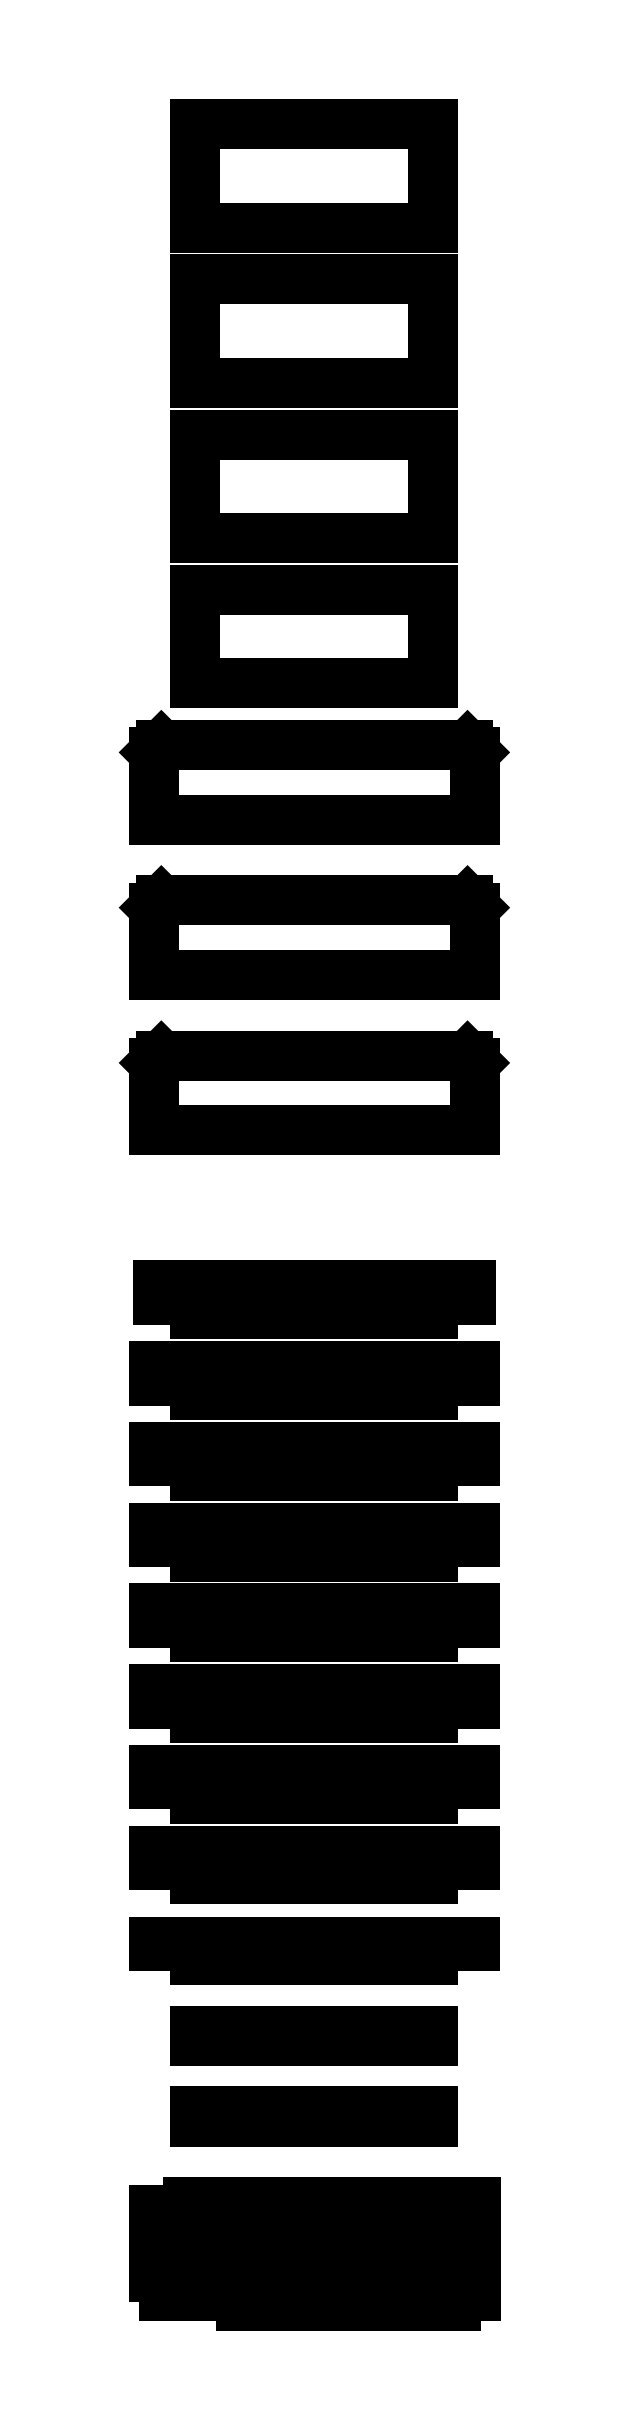
<metadata>
{"format":"dxf","ext":"dxf","renderer":"ezdxf+matplotlib","layout":"modelspace","background":"white","min_lineweight":24,"dpi":150}
</metadata>
<code>
0
SECTION
2
ENTITIES
0
LINE
8
0
10
0
11
0
20
348
21
352
0
LINE
8
0
10
0
11
310
20
352
21
352
0
LINE
8
0
10
310
11
310
20
352
21
348
0
LINE
8
0
10
310
11
270
20
348
21
348
0
LINE
8
0
10
270
11
270
20
348
21
334
0
LINE
8
0
10
270
11
40
20
334
21
334
0
LINE
8
0
10
40
11
40
20
334
21
348
0
LINE
8
0
10
40
11
0
20
348
21
348
0
LINE
8
0
10
0
11
0
20
426
21
440
0
LINE
8
0
10
0
11
310
20
440
21
440
0
LINE
8
0
10
310
11
310
20
440
21
426
0
LINE
8
0
10
310
11
270
20
426
21
426
0
LINE
8
0
10
270
11
270
20
426
21
412
0
LINE
8
0
10
270
11
40
20
412
21
412
0
LINE
8
0
10
40
11
40
20
412
21
426
0
LINE
8
0
10
40
11
0
20
426
21
426
0
LINE
8
0
10
0
11
0
20
504
21
518
0
LINE
8
0
10
0
11
310
20
518
21
518
0
LINE
8
0
10
310
11
310
20
518
21
504
0
LINE
8
0
10
310
11
270
20
504
21
504
0
LINE
8
0
10
270
11
270
20
504
21
490
0
LINE
8
0
10
270
11
40
20
490
21
490
0
LINE
8
0
10
40
11
40
20
490
21
504
0
LINE
8
0
10
40
11
0
20
504
21
504
0
LINE
8
0
10
0
11
0
20
582
21
596
0
LINE
8
0
10
0
11
310
20
596
21
596
0
LINE
8
0
10
310
11
310
20
596
21
582
0
LINE
8
0
10
310
11
270
20
582
21
582
0
LINE
8
0
10
270
11
270
20
582
21
568
0
LINE
8
0
10
270
11
40
20
568
21
568
0
LINE
8
0
10
40
11
40
20
568
21
582
0
LINE
8
0
10
40
11
0
20
582
21
582
0
LINE
8
0
10
0
11
0
20
660
21
674
0
LINE
8
0
10
0
11
310
20
674
21
674
0
LINE
8
0
10
310
11
310
20
674
21
660
0
LINE
8
0
10
310
11
270
20
660
21
660
0
LINE
8
0
10
270
11
270
20
660
21
646
0
LINE
8
0
10
270
11
40
20
646
21
646
0
LINE
8
0
10
40
11
40
20
646
21
660
0
LINE
8
0
10
40
11
0
20
660
21
660
0
LINE
8
0
10
0
11
0
20
738
21
752
0
LINE
8
0
10
0
11
310
20
752
21
752
0
LINE
8
0
10
310
11
310
20
752
21
738
0
LINE
8
0
10
310
11
270
20
738
21
738
0
LINE
8
0
10
270
11
270
20
738
21
724
0
LINE
8
0
10
270
11
40
20
724
21
724
0
LINE
8
0
10
40
11
40
20
724
21
738
0
LINE
8
0
10
40
11
0
20
738
21
738
0
LINE
8
0
10
0
11
0
20
816
21
830
0
LINE
8
0
10
0
11
310
20
830
21
830
0
LINE
8
0
10
310
11
310
20
830
21
816
0
LINE
8
0
10
310
11
270
20
816
21
816
0
LINE
8
0
10
270
11
270
20
816
21
802
0
LINE
8
0
10
270
11
40
20
802
21
802
0
LINE
8
0
10
40
11
40
20
802
21
816
0
LINE
8
0
10
40
11
0
20
816
21
816
0
LINE
8
0
10
0
11
0
20
894
21
908
0
LINE
8
0
10
0
11
310
20
908
21
908
0
LINE
8
0
10
310
11
310
20
908
21
894
0
LINE
8
0
10
310
11
270
20
894
21
894
0
LINE
8
0
10
270
11
270
20
894
21
880
0
LINE
8
0
10
270
11
40
20
880
21
880
0
LINE
8
0
10
40
11
40
20
880
21
894
0
LINE
8
0
10
40
11
0
20
894
21
894
0
LINE
8
0
10
0
11
0
20
1136
21
1201
0
LINE
8
0
10
0
11
7.071
20
1201
21
1208
0
LINE
8
0
10
7.071
11
302.9
20
1208
21
1208
0
LINE
8
0
10
302.9
11
310
20
1208
21
1201
0
LINE
8
0
10
310
11
310
20
1201
21
1136
0
LINE
8
0
10
310
11
0
20
1136
21
1136
0
LINE
8
0
10
0
11
0
20
1286
21
1351
0
LINE
8
0
10
0
11
7.071
20
1351
21
1358
0
LINE
8
0
10
7.071
11
302.9
20
1358
21
1358
0
LINE
8
0
10
302.9
11
310
20
1358
21
1351
0
LINE
8
0
10
310
11
310
20
1351
21
1286
0
LINE
8
0
10
310
11
0
20
1286
21
1286
0
LINE
8
0
10
0
11
0
20
1436
21
1501
0
LINE
8
0
10
0
11
7.071
20
1501
21
1508
0
LINE
8
0
10
7.071
11
302.9
20
1508
21
1508
0
LINE
8
0
10
302.9
11
310
20
1508
21
1501
0
LINE
8
0
10
310
11
310
20
1501
21
1436
0
LINE
8
0
10
310
11
0
20
1436
21
1436
0
LINE
8
0
10
0.1
11
0.1
20
28
21
93.03
0
LINE
8
0
10
0.1
11
14.1
20
93.03
21
93.03
0
LINE
8
0
10
14.1
11
14.1
20
93.03
21
10
0
LINE
8
0
10
14.1
11
10.1
20
10
21
10
0
LINE
8
0
10
10.1
11
10.1
20
10
21
28
0
LINE
8
0
10
10.1
11
0.1
20
28
21
28
0
LINE
8
0
10
4.071
11
4.071
20
972
21
986
0
LINE
8
0
10
4.071
11
305.9
20
986
21
986
0
LINE
8
0
10
305.9
11
305.9
20
986
21
972
0
LINE
8
0
10
305.9
11
270
20
972
21
972
0
LINE
8
0
10
270
11
270
20
972
21
958
0
LINE
8
0
10
270
11
40
20
958
21
958
0
LINE
8
0
10
40
11
40
20
958
21
972
0
LINE
8
0
10
40
11
4.071
20
972
21
972
0
LINE
8
0
10
33.1
11
33.1
20
28
21
100
0
LINE
8
0
10
33.1
11
47.1
20
100
21
100
0
LINE
8
0
10
47.1
11
47.1
20
100
21
10
0
LINE
8
0
10
47.1
11
43.1
20
10
21
10
0
LINE
8
0
10
43.1
11
43.1
20
10
21
28
0
LINE
8
0
10
43.1
11
33.1
20
28
21
28
0
LINE
8
0
10
40
11
40
20
178
21
188
0
LINE
8
0
10
40
11
270
20
188
21
188
0
LINE
8
0
10
270
11
270
20
188
21
178
0
LINE
8
0
10
270
11
40
20
178
21
178
0
LINE
8
0
10
40
11
40
20
256
21
266
0
LINE
8
0
10
40
11
270
20
266
21
266
0
LINE
8
0
10
270
11
270
20
266
21
256
0
LINE
8
0
10
270
11
40
20
256
21
256
0
LINE
8
0
10
40
11
40
20
1568
21
1658
0
LINE
8
0
10
40
11
270
20
1658
21
1658
0
LINE
8
0
10
270
11
270
20
1658
21
1568
0
LINE
8
0
10
270
11
40
20
1568
21
1568
0
LINE
8
0
10
40
11
40
20
1708
21
1808
0
LINE
8
0
10
40
11
270
20
1808
21
1808
0
LINE
8
0
10
270
11
270
20
1808
21
1708
0
LINE
8
0
10
270
11
40
20
1708
21
1708
0
LINE
8
0
10
40
11
40
20
1858
21
1958
0
LINE
8
0
10
40
11
270
20
1958
21
1958
0
LINE
8
0
10
270
11
270
20
1958
21
1858
0
LINE
8
0
10
270
11
40
20
1858
21
1858
0
LINE
8
0
10
40
11
40
20
2008
21
2108
0
LINE
8
0
10
40
11
270
20
2108
21
2108
0
LINE
8
0
10
270
11
270
20
2108
21
2008
0
LINE
8
0
10
270
11
40
20
2008
21
2008
0
LINE
8
0
10
66.1
11
66.1
20
28
21
100
0
LINE
8
0
10
66.1
11
94.1
20
100
21
100
0
LINE
8
0
10
94.1
11
94.1
20
100
21
0
0
LINE
8
0
10
94.1
11
84.1
20
0
21
0
0
LINE
8
0
10
84.1
11
84.1
20
0
21
10
0
LINE
8
0
10
84.1
11
76.1
20
10
21
10
0
LINE
8
0
10
76.1
11
76.1
20
10
21
28
0
LINE
8
0
10
76.1
11
66.1
20
28
21
28
0
LINE
8
0
10
99.1
11
99.1
20
28
21
100
0
LINE
8
0
10
99.1
11
127.1
20
100
21
100
0
LINE
8
0
10
127.1
11
127.1
20
100
21
0
0
LINE
8
0
10
127.1
11
117.1
20
0
21
0
0
LINE
8
0
10
117.1
11
117.1
20
0
21
10
0
LINE
8
0
10
117.1
11
109.1
20
10
21
10
0
LINE
8
0
10
109.1
11
109.1
20
10
21
28
0
LINE
8
0
10
109.1
11
99.1
20
28
21
28
0
LINE
8
0
10
132.1
11
132.1
20
28
21
100
0
LINE
8
0
10
132.1
11
160.1
20
100
21
100
0
LINE
8
0
10
160.1
11
160.1
20
100
21
0
0
LINE
8
0
10
160.1
11
150.1
20
0
21
0
0
LINE
8
0
10
150.1
11
150.1
20
0
21
10
0
LINE
8
0
10
150.1
11
142.1
20
10
21
10
0
LINE
8
0
10
142.1
11
142.1
20
10
21
28
0
LINE
8
0
10
142.1
11
132.1
20
28
21
28
0
LINE
8
0
10
165.1
11
165.1
20
28
21
100
0
LINE
8
0
10
165.1
11
193.1
20
100
21
100
0
LINE
8
0
10
193.1
11
193.1
20
100
21
0
0
LINE
8
0
10
193.1
11
183.1
20
0
21
0
0
LINE
8
0
10
183.1
11
183.1
20
0
21
10
0
LINE
8
0
10
183.1
11
175.1
20
10
21
10
0
LINE
8
0
10
175.1
11
175.1
20
10
21
28
0
LINE
8
0
10
175.1
11
165.1
20
28
21
28
0
LINE
8
0
10
198.1
11
198.1
20
28
21
100
0
LINE
8
0
10
198.1
11
226.1
20
100
21
100
0
LINE
8
0
10
226.1
11
226.1
20
100
21
0
0
LINE
8
0
10
226.1
11
216.1
20
0
21
0
0
LINE
8
0
10
216.1
11
216.1
20
0
21
10
0
LINE
8
0
10
216.1
11
208.1
20
10
21
10
0
LINE
8
0
10
208.1
11
208.1
20
10
21
28
0
LINE
8
0
10
208.1
11
198.1
20
28
21
28
0
LINE
8
0
10
231.1
11
231.1
20
28
21
100
0
LINE
8
0
10
231.1
11
259.1
20
100
21
100
0
LINE
8
0
10
259.1
11
259.1
20
100
21
0
0
LINE
8
0
10
259.1
11
249.1
20
0
21
0
0
LINE
8
0
10
249.1
11
249.1
20
0
21
10
0
LINE
8
0
10
249.1
11
241.1
20
10
21
10
0
LINE
8
0
10
241.1
11
241.1
20
10
21
28
0
LINE
8
0
10
241.1
11
231.1
20
28
21
28
0
LINE
8
0
10
264.1
11
264.1
20
28
21
100
0
LINE
8
0
10
264.1
11
292.1
20
100
21
100
0
LINE
8
0
10
292.1
11
292.1
20
100
21
0
0
LINE
8
0
10
292.1
11
282.1
20
0
21
0
0
LINE
8
0
10
282.1
11
282.1
20
0
21
10
0
LINE
8
0
10
282.1
11
274.1
20
10
21
10
0
LINE
8
0
10
274.1
11
274.1
20
10
21
28
0
LINE
8
0
10
274.1
11
264.1
20
28
21
28
0
LINE
8
0
10
297.1
11
297.1
20
28
21
100
0
LINE
8
0
10
297.1
11
311.1
20
100
21
100
0
LINE
8
0
10
311.1
11
311.1
20
100
21
10
0
LINE
8
0
10
311.1
11
307.1
20
10
21
10
0
LINE
8
0
10
307.1
11
307.1
20
10
21
28
0
LINE
8
0
10
307.1
11
297.1
20
28
21
28
0
ENDSEC
0
EOF

</code>
